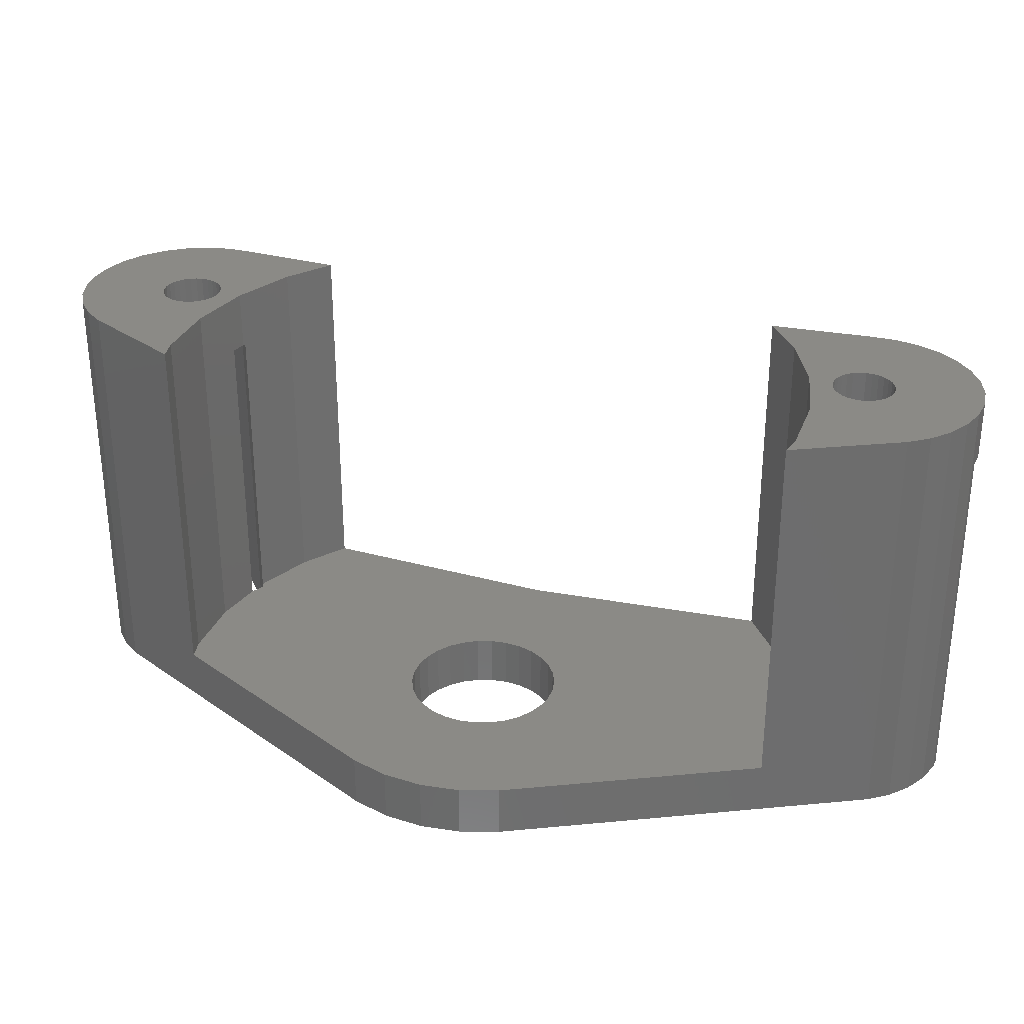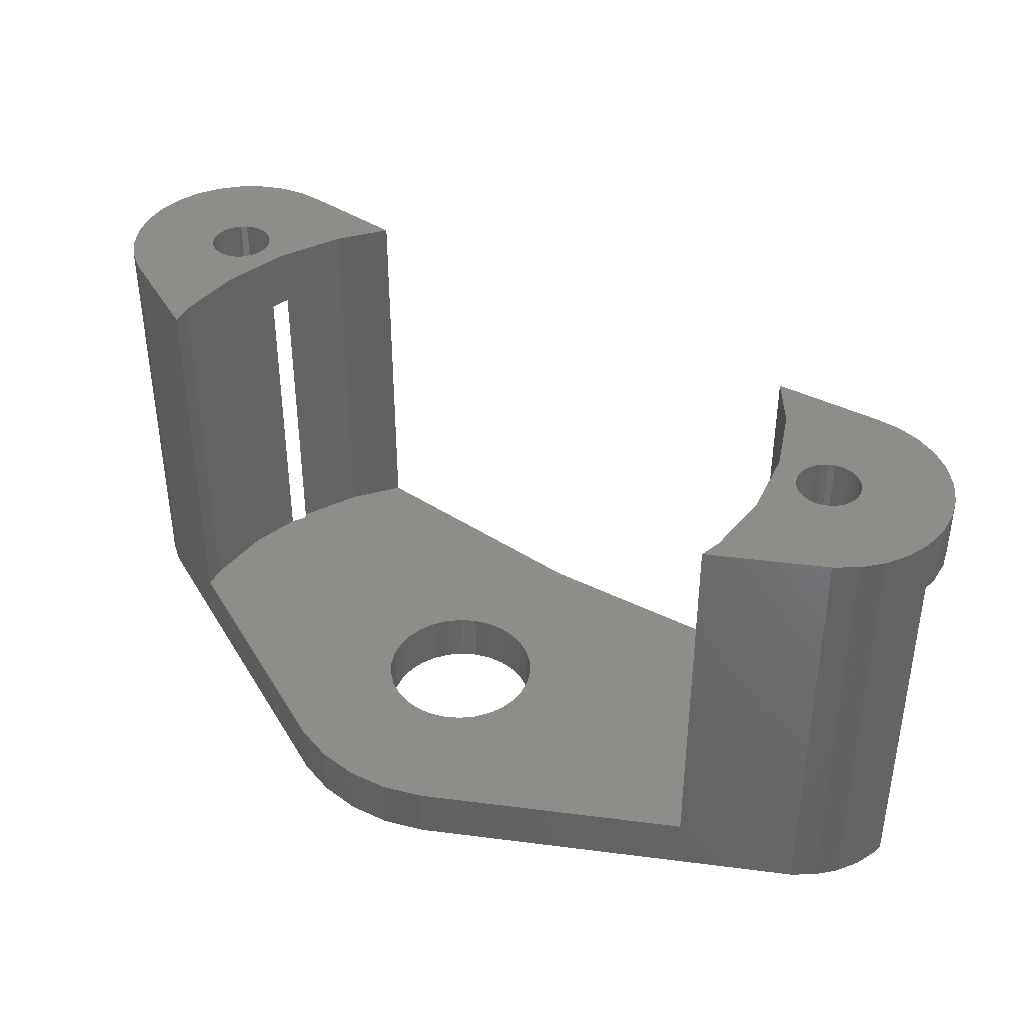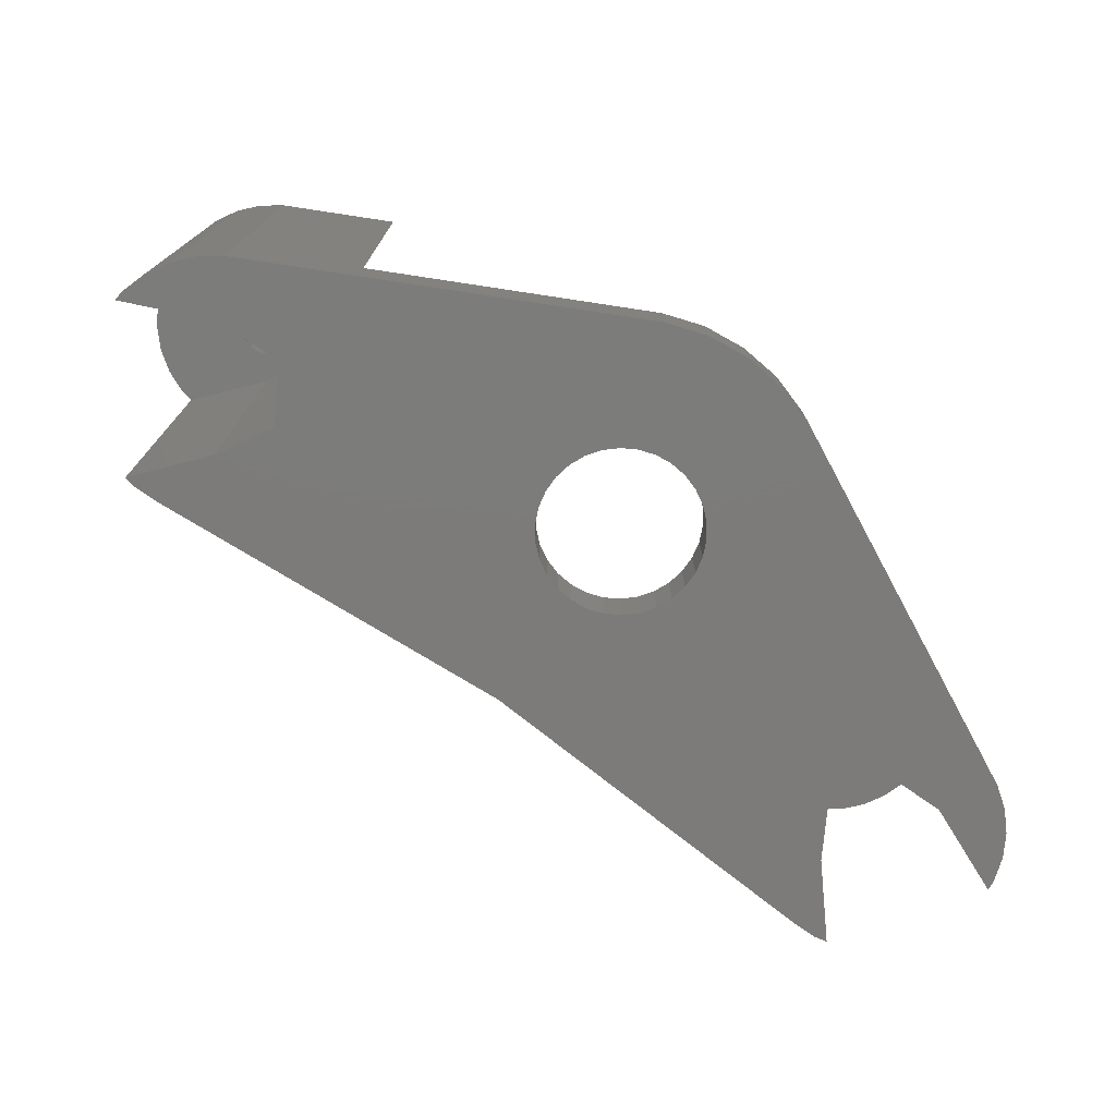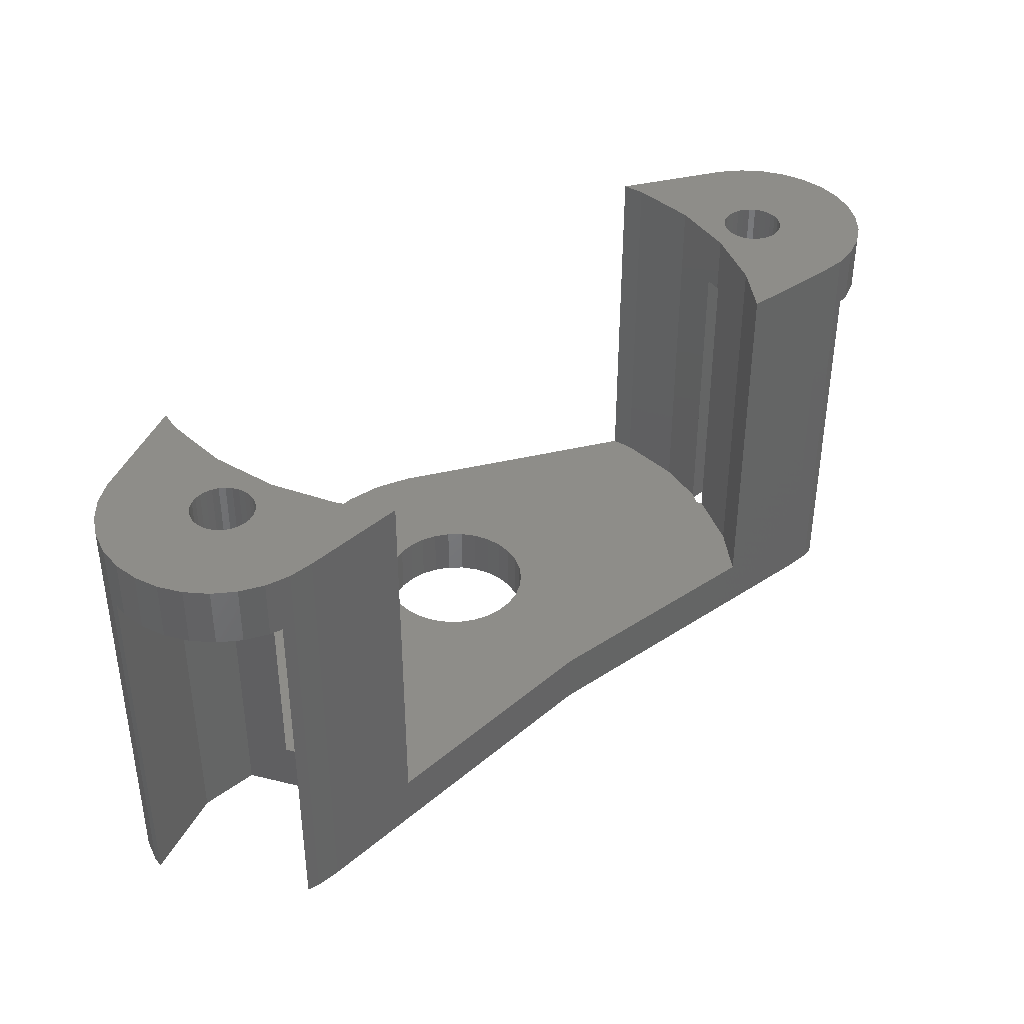
<metadata>
{"format":"stl","ext":"stl","renderer":"f3d","projection":"perspective","resolution":1024,"background":"white","views":[{"elev":30.2,"azim":-11.4,"up":"+Z"},{"elev":39.9,"azim":5.5,"up":"+Z"},{"elev":-75.0,"azim":-65.1,"up":"+Z"},{"elev":39.7,"azim":107.1,"up":"+Z"}]}
</metadata>
<code>
# stl→obj: 304 verts, 624 faces
v -33.67 -52.86 -28.67
v -31.45 -54.48 -25.07
v -33.67 -52.86 -25.07
v -31.45 -54.48 -28.67
v -39.85 -17.58 0
v -40.64 -17.33 -4
v -41.45 -17.06 0
v -39.85 -17.58 -28.67
v -40.64 -17.33 -28.67
v -41.45 -17.06 -4
v -50.04 -28.89 -28.67
v -45.66 -35.5 -25.07
v -50.04 -28.89 0
v -35.51 -50.82 -28.67
v -35.51 -50.82 -25.07
v -45.66 -35.5 0
v -50.72 -27.36 0
v -50.72 -27.36 -28.67
v -38.41 -18.42 -28.67
v -38.41 -18.42 0
v -46.36 -17.58 -4
v -47.81 -18.42 0
v -46.36 -17.58 0
v -47.81 -18.42 -4
v -49.05 -19.54 0
v -49.05 -19.54 -4
v -50.44 -21.8 -28.67
v -50.72 -22.42 -28.67
v -50.44 -21.8 -4
v -50.04 -20.89 0
v -50.04 -20.89 -4
v -50.72 -22.42 0
v -44.77 -17.06 -4
v -44.77 -17.06 0
v -43.11 -16.89 -4
v -43.11 -16.89 0
v -51.06 -25.73 -28.67
v -51.06 -24.05 0
v -51.06 -24.05 -28.67
v -51.06 -25.73 0
v -36 -23.86 0
v -41.11 -24.24 0
v -41.02 -24.67 0
v -41.29 -23.84 0
v -42.25 -22.97 0
v -41.55 -23.48 0
v -41.87 -23.19 0
v -42.67 -22.83 0
v -43.11 -22.79 0
v -43.55 -22.83 0
v -43.96 -22.97 0
v -44.34 -23.19 0
v -44.67 -23.48 0
v -45.2 -25.11 0
v -45.2 -24.67 0
v -44.93 -23.84 0
v -45.11 -24.24 0
v -32.53 -22.32 0
v -39.76 -26.59 0
v -41.02 -25.11 0
v -41.11 -25.54 0
v -41.29 -25.94 0
v -41.55 -26.29 0
v -41.87 -26.59 0
v -42.87 -30.05 0
v -42.25 -26.81 0
v -42.67 -26.94 0
v -43.11 -26.99 0
v -43.55 -26.94 0
v -43.96 -26.81 0
v -44.34 -26.59 0
v -45.19 -34.07 0
v -44.67 -26.29 0
v -44.93 -25.94 0
v -45.11 -25.54 0
v 2.088 -49.56 0
v 7.956 -48.94 0
v 7.608 -47.31 0
v 7.956 -50.61 0
v 1.997 -49.13 0
v 6.928 -45.78 0
v 2.088 -50 0
v 1.819 -48.73 0
v 5.945 -44.42 0
v 7.608 -52.25 0
v 1.561 -48.37 0
v 4.702 -43.31 0
v 1.997 -50.43 0
v 1.234 -48.08 0
v 3.254 -42.47 0
v 6.928 -53.78 0
v 1.819 -50.83 0
v 0.8541 -47.86 0
v 0.4366 -47.72 0
v 0 -47.68 0
v -2.667 -43.11 0
v -0.4366 -47.72 0
v -0.8541 -47.86 0
v -3.152 -47.73 0
v -1.997 -49.13 0
v -2.088 -49.56 0
v -1.819 -48.73 0
v -1.561 -48.37 0
v -1.234 -48.08 0
v -3.064 -39.33 0
v 5.945 -55.13 0
v 1.561 -51.18 0
v 4.702 -56.25 0
v 1.234 -51.48 0
v 3.254 -57.09 0
v 0.8541 -51.7 0
v 1.663 -57.6 0
v 0.4366 -51.83 0
v 0 -51.88 0
v 0 -57.78 0
v -0.4366 -51.83 0
v -0.8541 -51.7 0
v -4.588 -52.15 0
v -1.234 -51.48 0
v -1.561 -51.18 0
v -1.819 -50.83 0
v -1.997 -50.43 0
v -2.088 -50 0
v -6.911 -56.17 0
v -7.919 -57.29 0
v -18.33 -31.74 -25.07
v -18.33 -31.74 -28.67
v -32.53 -22.32 -25.07
v -28.94 -55.59 -28.67
v -26.26 -56.16 -25.07
v -28.94 -55.59 -25.07
v -26.26 -56.16 -28.67
v -39.61 -22.87 -28.67
v 0 -53.82 -28.67
v 5.945 -55.13 -28.67
v 4.702 -56.25 -28.67
v 3.254 -57.09 -28.67
v 1.663 -57.6 -28.67
v 0 -57.78 -28.67
v 6.341 -54.59 -28.67
v -3.5 -51.8 -28.67
v -20.09 -45.24 -28.67
v -3.5 -47.76 -28.67
v -19.64 -43.11 -28.67
v -19.75 -42.02 -28.67
v -19.75 -44.2 -28.67
v -20.64 -46.19 -28.67
v -21.38 -47.01 -28.67
v -22.26 -47.66 -28.67
v -23.27 -48.1 -28.67
v -24.34 -48.33 -28.67
v -25.44 -48.33 -28.67
v -26.51 -48.1 -28.67
v -27.51 -47.66 -28.67
v -28.4 -47.01 -28.67
v -29.14 -46.19 -28.67
v -29.68 -45.24 -28.67
v 0 -45.74 -28.67
v 4.702 -43.31 -28.67
v 5.314 -43.86 -28.67
v 3.254 -42.47 -28.67
v -20.09 -40.97 -28.67
v -20.64 -40.02 -28.67
v -21.38 -39.21 -28.67
v -22.26 -38.56 -28.67
v -23.27 -38.12 -28.67
v -24.34 -37.89 -28.67
v -25.44 -37.89 -28.67
v -26.51 -38.12 -28.67
v -39.61 -26.91 -28.67
v -27.51 -38.56 -28.67
v -28.4 -39.21 -28.67
v -30.02 -44.2 -28.67
v -30.14 -43.11 -28.67
v -30.02 -42.02 -28.67
v -43.11 -28.93 -28.67
v -29.68 -40.97 -28.67
v -29.14 -40.02 -28.67
v -46.61 -26.91 -28.67
v 5.314 -43.86 -4
v 5.945 -44.42 -4
v 7.956 -48.94 -4
v 7.956 -50.61 -4
v 7.608 -52.25 -4
v -3.064 -39.33 -25.07
v 6.928 -53.78 -4
v 7.608 -47.31 -4
v -7.919 -57.29 -25.07
v 6.928 -45.78 -4
v 6.341 -54.59 -4
v -40.51 -27.43 -4
v -39.76 -26.59 -4
v -42.87 -30.05 -25.07
v -40.51 -27.43 -25.07
v -6.911 -56.17 -25.07
v -36 -23.86 -25.07
v -45.19 -34.07 -25.07
v -39.61 -26.49 -4
v -39.61 -26.49 -25.07
v -4.588 -52.15 -25.07
v -2.667 -43.11 -25.07
v -19.75 -42.02 -25.07
v -19.64 -43.11 -25.07
v -20.09 -40.97 -25.07
v -20.64 -40.02 -25.07
v -21.38 -39.21 -25.07
v -22.26 -38.56 -25.07
v -23.27 -38.12 -25.07
v -24.34 -37.89 -25.07
v -25.44 -37.89 -25.07
v -26.51 -38.12 -25.07
v -27.51 -38.56 -25.07
v -30.14 -43.11 -25.07
v -30.02 -42.02 -25.07
v -39.61 -26.91 -25.07
v -28.4 -39.21 -25.07
v -29.14 -40.02 -25.07
v -29.68 -40.97 -25.07
v -3.5 -47.76 -25.07
v -3.133 -47.55 -25.07
v -3.5 -48.8 -25.07
v -20.09 -45.24 -25.07
v -19.75 -44.2 -25.07
v -20.64 -46.19 -25.07
v -21.38 -47.01 -25.07
v -22.26 -47.66 -25.07
v -23.27 -48.1 -25.07
v -24.34 -48.33 -25.07
v -25.44 -48.33 -25.07
v -26.51 -48.1 -25.07
v -27.51 -47.66 -25.07
v -28.4 -47.01 -25.07
v -29.14 -46.19 -25.07
v -29.68 -45.24 -25.07
v -30.02 -44.2 -25.07
v -3.5 -48.8 -4
v -3.152 -47.73 -4
v -3.133 -47.55 -4
v -0.4366 -51.83 -4
v -0.8541 -51.7 -4
v -1.997 -50.43 -4
v -1.819 -50.83 -4
v 1.819 -50.83 -4
v 1.997 -50.43 -4
v -0.4366 -47.72 -4
v 0 -47.68 -4
v -1.234 -51.48 -4
v 0 -51.88 -4
v -1.561 -51.18 -4
v 2.088 -49.56 -4
v 1.997 -49.13 -4
v -2.088 -49.56 -4
v -2.088 -50 -4
v 1.234 -51.48 -4
v 0.8541 -51.7 -4
v -1.234 -48.08 -4
v -0.8541 -47.86 -4
v 0.4366 -51.83 -4
v -1.997 -49.13 -4
v 2.088 -50 -4
v 0.4366 -47.72 -4
v 0.8541 -47.86 -4
v 1.819 -48.73 -4
v -1.561 -48.37 -4
v -1.819 -48.73 -4
v 1.234 -48.08 -4
v 1.561 -48.37 -4
v 1.561 -51.18 -4
v 0 -45.74 -4
v 0 -53.82 -4
v -3.5 -51.8 -4
v -41.29 -23.84 -4
v -41.55 -23.48 -4
v -44.93 -25.94 -4
v -44.67 -26.29 -4
v -41.87 -26.59 -4
v -42.25 -26.81 -4
v -45.2 -25.11 -4
v -45.11 -25.54 -4
v -44.34 -23.19 -4
v -43.96 -22.97 -4
v -44.93 -23.84 -4
v -45.11 -24.24 -4
v -45.2 -24.67 -4
v -43.55 -22.83 -4
v -43.11 -22.79 -4
v -41.11 -24.24 -4
v -42.25 -22.97 -4
v -41.87 -23.19 -4
v -41.11 -25.54 -4
v -41.02 -25.11 -4
v -41.55 -26.29 -4
v -44.67 -23.48 -4
v -42.67 -26.94 -4
v -43.11 -26.99 -4
v -43.96 -26.81 -4
v -44.34 -26.59 -4
v -42.67 -22.83 -4
v -41.02 -24.67 -4
v -41.29 -25.94 -4
v -43.55 -26.94 -4
v -43.11 -28.93 -4
v -46.61 -26.91 -4
v -39.61 -22.87 -4
f 1 2 3
f 2 1 4
f 5 6 7
f 8 6 5
f 6 8 9
f 7 6 10
f 11 12 13
f 14 12 11
f 12 14 15
f 13 12 16
f 11 17 18
f 17 11 13
f 19 5 20
f 5 19 8
f 21 22 23
f 22 21 24
f 24 25 22
f 25 24 26
f 27 28 29
f 29 30 31
f 29 32 30
f 32 29 28
f 33 23 34
f 23 33 21
f 1 15 14
f 15 1 3
f 35 34 36
f 34 35 33
f 37 38 39
f 38 37 40
f 41 42 43
f 20 44 42
f 45 5 7
f 20 46 44
f 20 47 46
f 5 45 47
f 7 48 45
f 36 48 7
f 36 49 48
f 36 50 49
f 34 50 36
f 50 34 51
f 23 51 34
f 51 23 52
f 22 52 23
f 52 22 53
f 25 53 22
f 40 54 55
f 53 25 56
f 30 56 25
f 56 30 57
f 32 57 30
f 57 32 55
f 54 13 16
f 38 55 32
f 54 17 13
f 40 55 38
f 54 40 17
f 20 41 58
f 42 41 20
f 47 20 5
f 41 43 59
f 60 59 43
f 61 59 60
f 62 59 61
f 63 59 62
f 64 59 63
f 65 64 66
f 65 66 67
f 64 65 59
f 68 65 67
f 69 65 68
f 70 65 69
f 71 65 70
f 72 71 73
f 72 73 74
f 71 72 65
f 75 72 74
f 16 75 54
f 75 16 72
f 76 77 78
f 77 76 79
f 80 78 81
f 82 79 76
f 83 81 84
f 79 82 85
f 86 84 87
f 88 85 82
f 89 87 90
f 85 88 91
f 92 91 88
f 78 80 76
f 81 83 80
f 84 86 83
f 87 89 86
f 90 93 89
f 90 94 93
f 90 95 94
f 96 95 90
f 95 96 97
f 97 96 98
f 99 98 96
f 100 99 101
f 102 99 100
f 103 99 102
f 104 99 103
f 98 99 104
f 96 90 105
f 91 92 106
f 107 106 92
f 106 107 108
f 109 108 107
f 108 109 110
f 111 110 109
f 110 111 112
f 113 112 111
f 114 112 113
f 114 115 112
f 116 115 114
f 117 115 116
f 118 117 119
f 118 119 120
f 118 120 121
f 118 121 122
f 118 101 99
f 101 118 123
f 123 118 122
f 117 118 115
f 124 115 118
f 115 124 125
f 126 127 128
f 128 20 58
f 128 19 20
f 19 128 127
f 18 40 37
f 40 18 17
f 31 25 26
f 25 31 30
f 129 130 131
f 130 129 132
f 39 32 28
f 32 39 38
f 10 36 7
f 36 10 35
f 127 133 19
f 133 8 19
f 8 133 9
f 134 135 136
f 134 136 137
f 134 137 138
f 134 138 139
f 135 134 140
f 139 141 134
f 142 143 141
f 132 141 139
f 143 144 145
f 143 146 144
f 143 142 146
f 141 147 142
f 141 148 147
f 141 132 148
f 148 132 149
f 149 132 150
f 150 132 151
f 151 132 152
f 132 153 152
f 129 153 132
f 153 129 154
f 4 154 129
f 154 4 155
f 1 155 4
f 155 1 156
f 14 156 1
f 156 14 157
f 158 159 160
f 159 158 161
f 127 158 143
f 158 127 161
f 143 145 127
f 162 127 145
f 163 127 162
f 164 127 163
f 165 127 164
f 166 127 165
f 167 127 166
f 168 127 167
f 169 127 168
f 170 169 171
f 170 171 172
f 157 14 173
f 173 14 174
f 174 14 175
f 176 175 14
f 175 176 177
f 169 170 127
f 170 172 178
f 177 176 178
f 133 127 170
f 178 176 170
f 11 176 14
f 176 11 179
f 18 179 11
f 37 179 18
f 39 179 37
f 28 179 39
f 179 28 27
f 4 131 2
f 131 4 129
f 180 84 181
f 84 180 87
f 159 180 160
f 180 159 87
f 79 182 77
f 182 79 183
f 85 183 79
f 183 85 184
f 90 185 105
f 161 185 90
f 127 185 161
f 185 127 126
f 91 184 85
f 184 91 186
f 77 187 78
f 187 77 182
f 130 132 188
f 188 115 125
f 188 139 115
f 139 188 132
f 159 90 87
f 90 159 161
f 78 189 81
f 189 78 187
f 137 108 110
f 108 137 136
f 138 110 112
f 110 138 137
f 91 190 186
f 106 190 91
f 135 190 106
f 190 135 140
f 139 112 115
f 112 139 138
f 81 181 84
f 181 81 189
f 136 106 108
f 106 136 135
f 59 191 192
f 65 191 59
f 193 191 65
f 191 193 194
f 188 124 195
f 124 188 125
f 196 58 41
f 58 196 128
f 16 197 72
f 197 16 12
f 198 59 192
f 59 198 41
f 196 198 199
f 198 196 41
f 195 118 200
f 118 195 124
f 201 105 185
f 105 201 96
f 185 202 203
f 185 204 202
f 126 205 204
f 126 206 205
f 126 207 206
f 126 208 207
f 126 209 208
f 126 210 209
f 128 210 126
f 210 128 211
f 211 128 212
f 12 213 214
f 196 212 128
f 215 212 196
f 212 215 216
f 216 215 217
f 193 217 215
f 213 15 3
f 213 3 2
f 217 193 218
f 215 196 199
f 197 218 193
f 193 215 194
f 12 218 197
f 218 12 214
f 213 12 15
f 203 201 185
f 201 219 220
f 219 200 221
f 201 203 219
f 222 219 223
f 219 222 200
f 204 185 126
f 219 203 223
f 200 222 195
f 224 195 222
f 195 224 188
f 225 188 224
f 226 188 225
f 130 226 227
f 130 227 228
f 130 228 229
f 226 130 188
f 230 130 229
f 131 230 231
f 2 231 232
f 230 131 130
f 2 232 233
f 2 233 234
f 2 234 235
f 2 235 213
f 231 2 131
f 221 200 236
f 236 99 237
f 236 118 99
f 118 236 200
f 238 201 220
f 201 238 96
f 99 238 237
f 238 99 96
f 72 193 65
f 193 72 197
f 142 223 146
f 223 142 222
f 213 175 214
f 175 213 174
f 148 224 147
f 224 148 225
f 233 157 234
f 157 233 156
f 154 232 231
f 232 154 155
f 146 203 144
f 203 146 223
f 165 206 207
f 206 165 164
f 232 156 233
f 156 232 155
f 218 178 217
f 178 218 177
f 214 177 218
f 177 214 175
f 152 230 229
f 230 152 153
f 168 209 210
f 209 168 167
f 151 229 228
f 229 151 152
f 172 212 216
f 212 172 171
f 166 207 208
f 207 166 165
f 153 231 230
f 231 153 154
f 147 222 142
f 222 147 224
f 235 174 213
f 174 235 173
f 148 226 225
f 226 148 149
f 217 172 216
f 172 217 178
f 234 173 235
f 173 234 157
f 150 228 227
f 228 150 151
f 171 211 212
f 211 171 169
f 149 227 226
f 227 149 150
f 169 210 211
f 210 169 168
f 144 202 145
f 202 144 203
f 162 205 163
f 205 162 204
f 163 206 164
f 206 163 205
f 145 204 162
f 204 145 202
f 167 208 209
f 208 167 166
f 239 117 116
f 117 239 240
f 121 241 122
f 241 121 242
f 243 88 244
f 88 243 92
f 245 95 97
f 95 245 246
f 240 119 117
f 119 240 247
f 248 116 114
f 116 248 239
f 247 120 119
f 120 247 249
f 250 80 251
f 80 250 76
f 123 252 101
f 252 123 253
f 254 111 109
f 111 254 255
f 256 98 104
f 98 256 257
f 258 114 113
f 114 258 248
f 101 259 100
f 259 101 252
f 260 76 250
f 76 260 82
f 261 93 94
f 93 261 262
f 251 83 263
f 83 251 80
f 244 82 260
f 82 244 88
f 264 104 103
f 104 264 256
f 100 265 102
f 265 100 259
f 122 253 123
f 253 122 241
f 120 242 121
f 242 120 249
f 102 264 103
f 264 102 265
f 266 86 89
f 86 266 267
f 262 89 93
f 89 262 266
f 246 94 95
f 94 246 261
f 255 113 111
f 113 255 258
f 257 97 98
f 97 257 245
f 268 92 243
f 92 268 107
f 263 86 267
f 86 263 83
f 268 109 107
f 109 268 254
f 219 143 220
f 220 269 238
f 158 220 143
f 220 158 269
f 158 180 269
f 180 158 160
f 260 183 184
f 183 260 182
f 244 184 186
f 250 182 260
f 243 186 190
f 182 250 187
f 187 251 189
f 251 187 250
f 184 244 260
f 186 243 244
f 190 268 243
f 190 254 268
f 270 254 190
f 254 270 255
f 255 270 258
f 270 248 258
f 270 239 248
f 270 240 239
f 270 247 240
f 271 247 270
f 247 271 249
f 236 252 253
f 271 253 241
f 252 237 238
f 249 271 242
f 271 241 242
f 253 271 236
f 252 236 237
f 263 189 251
f 189 263 181
f 267 181 263
f 181 267 180
f 266 180 267
f 269 266 262
f 269 262 261
f 269 261 246
f 266 269 180
f 245 269 246
f 257 269 245
f 238 257 256
f 238 256 264
f 238 264 265
f 257 238 269
f 259 238 265
f 238 259 252
f 236 271 221
f 221 143 219
f 221 141 143
f 141 221 271
f 140 270 190
f 270 140 134
f 134 271 270
f 271 134 141
f 272 46 273
f 46 272 44
f 73 274 74
f 274 73 275
f 276 66 64
f 66 276 277
f 75 278 54
f 278 75 279
f 280 51 52
f 51 280 281
f 57 282 56
f 282 57 283
f 54 284 55
f 284 54 278
f 285 49 50
f 49 285 286
f 74 279 75
f 279 74 274
f 287 44 272
f 44 287 42
f 288 47 45
f 47 288 289
f 290 60 291
f 60 290 61
f 292 64 63
f 64 292 276
f 56 293 53
f 293 56 282
f 277 67 66
f 67 277 294
f 294 68 67
f 68 294 295
f 296 71 70
f 71 296 297
f 55 283 57
f 283 55 284
f 286 48 49
f 48 286 298
f 298 45 48
f 45 298 288
f 297 73 71
f 73 297 275
f 291 43 299
f 43 291 60
f 299 42 287
f 42 299 43
f 281 50 51
f 50 281 285
f 292 62 300
f 62 292 63
f 295 69 68
f 69 295 301
f 301 70 69
f 70 301 296
f 300 61 290
f 61 300 62
f 293 52 53
f 52 293 280
f 289 46 47
f 46 289 273
f 215 170 194
f 194 302 191
f 194 176 302
f 176 194 170
f 303 27 29
f 27 303 179
f 176 303 302
f 303 176 179
f 133 199 304
f 170 199 133
f 199 170 215
f 304 199 198
f 290 198 192
f 300 192 191
f 198 291 299
f 198 299 304
f 198 290 291
f 192 300 290
f 191 292 300
f 191 276 292
f 191 277 276
f 302 277 191
f 277 302 294
f 302 295 294
f 302 301 295
f 302 296 301
f 302 297 296
f 303 297 302
f 297 303 275
f 303 284 278
f 275 303 274
f 303 279 274
f 303 278 279
f 284 303 29
f 284 24 21
f 284 26 24
f 284 31 26
f 284 29 31
f 287 304 299
f 272 304 287
f 273 304 272
f 289 304 273
f 288 304 289
f 304 288 6
f 298 6 288
f 6 298 10
f 286 10 298
f 286 35 10
f 285 35 286
f 33 285 281
f 21 281 280
f 21 280 293
f 285 33 35
f 21 293 282
f 21 282 283
f 21 283 284
f 281 21 33
f 133 6 9
f 6 133 304

</code>
